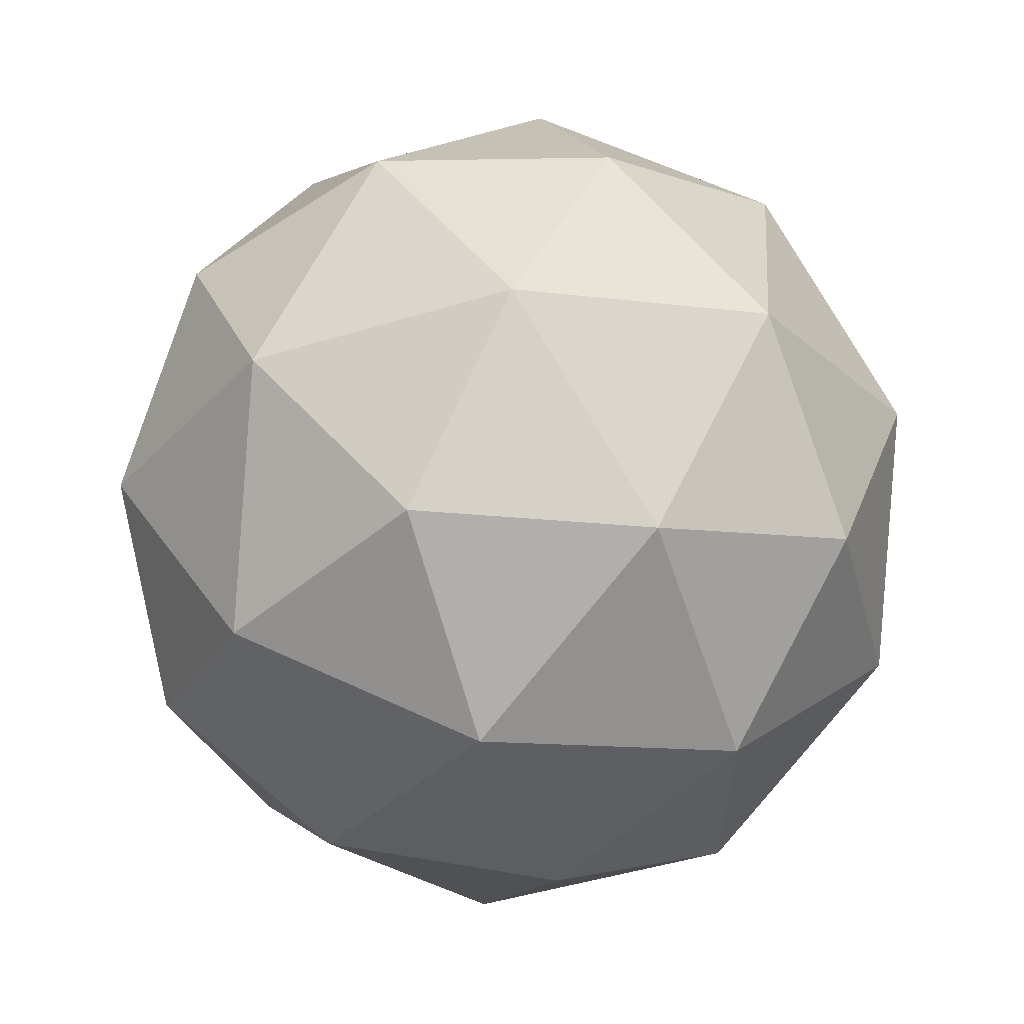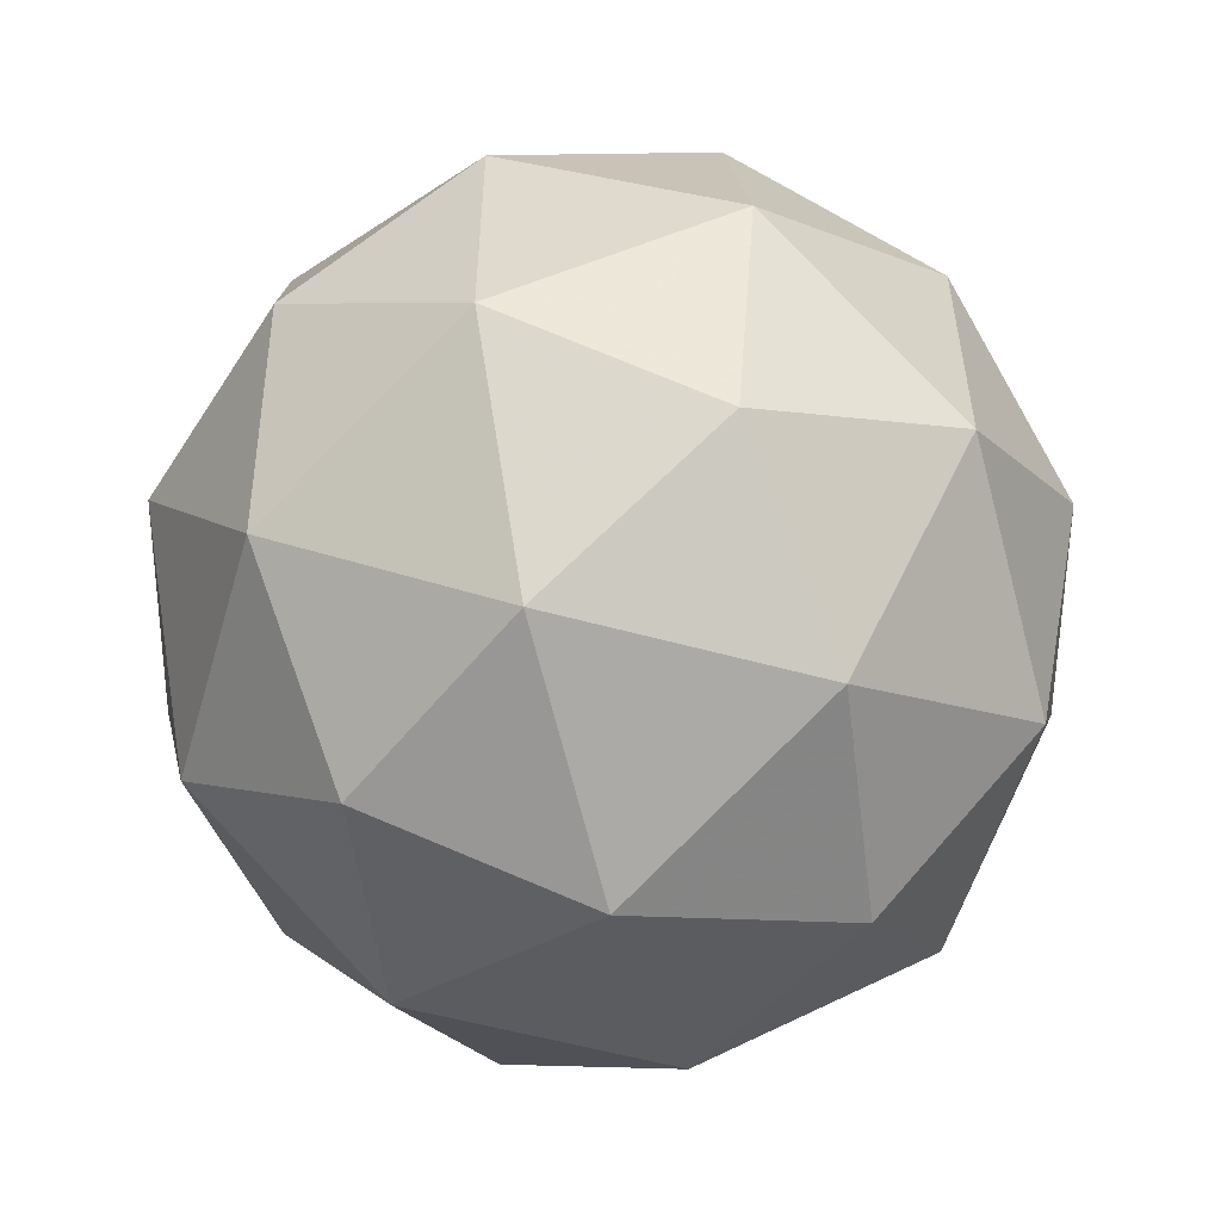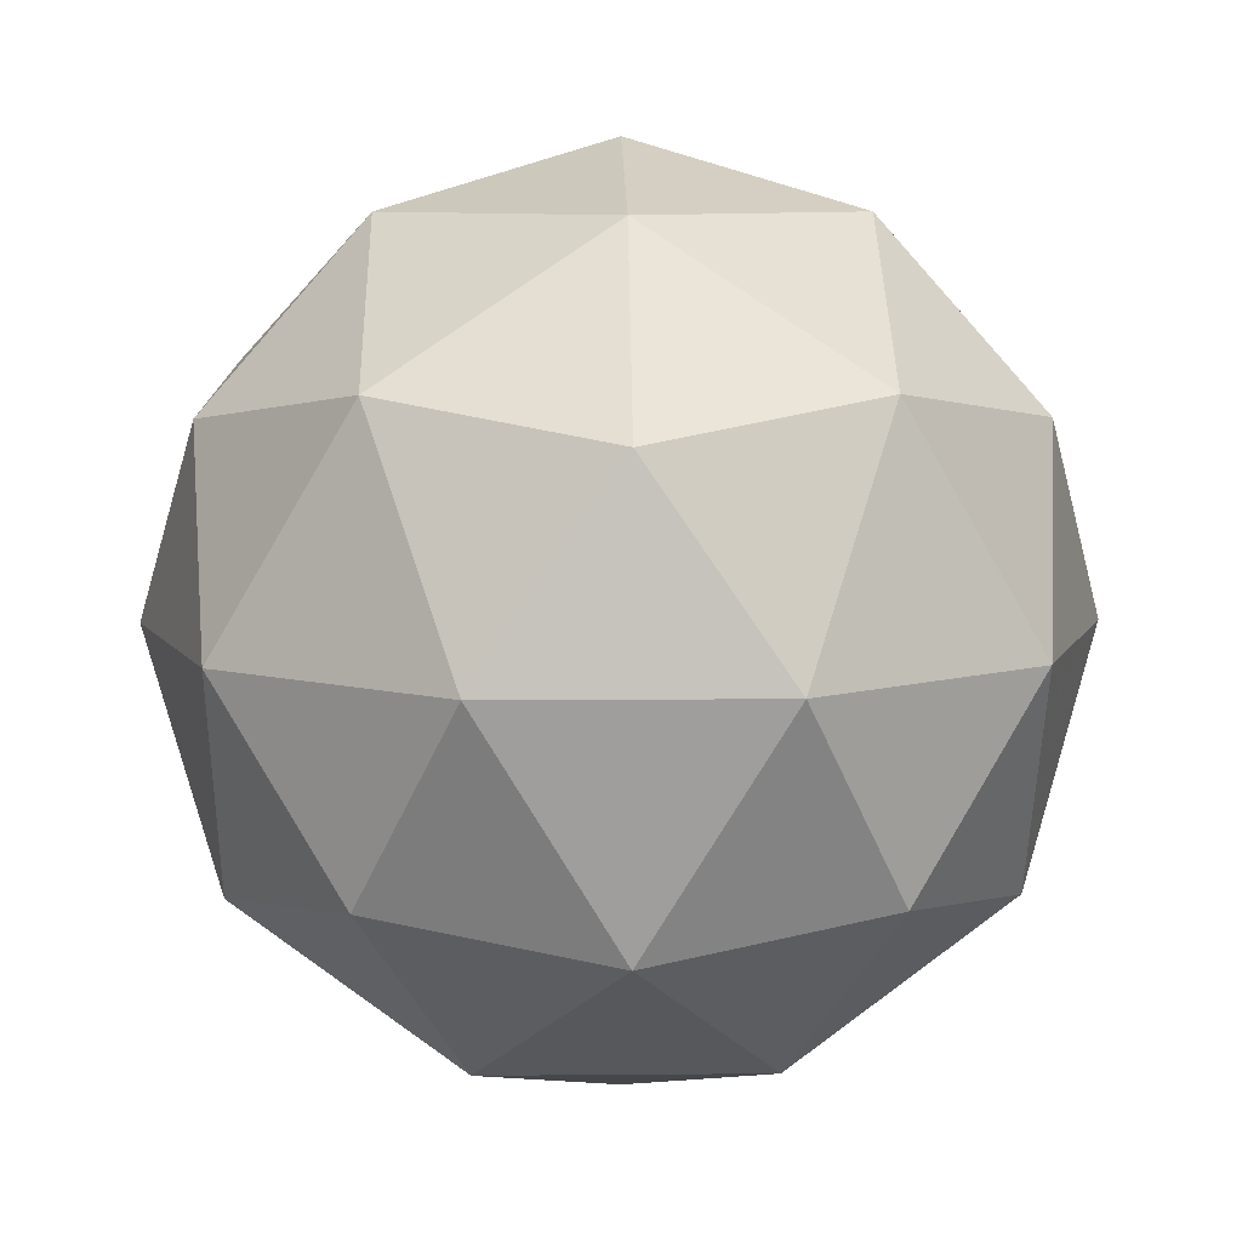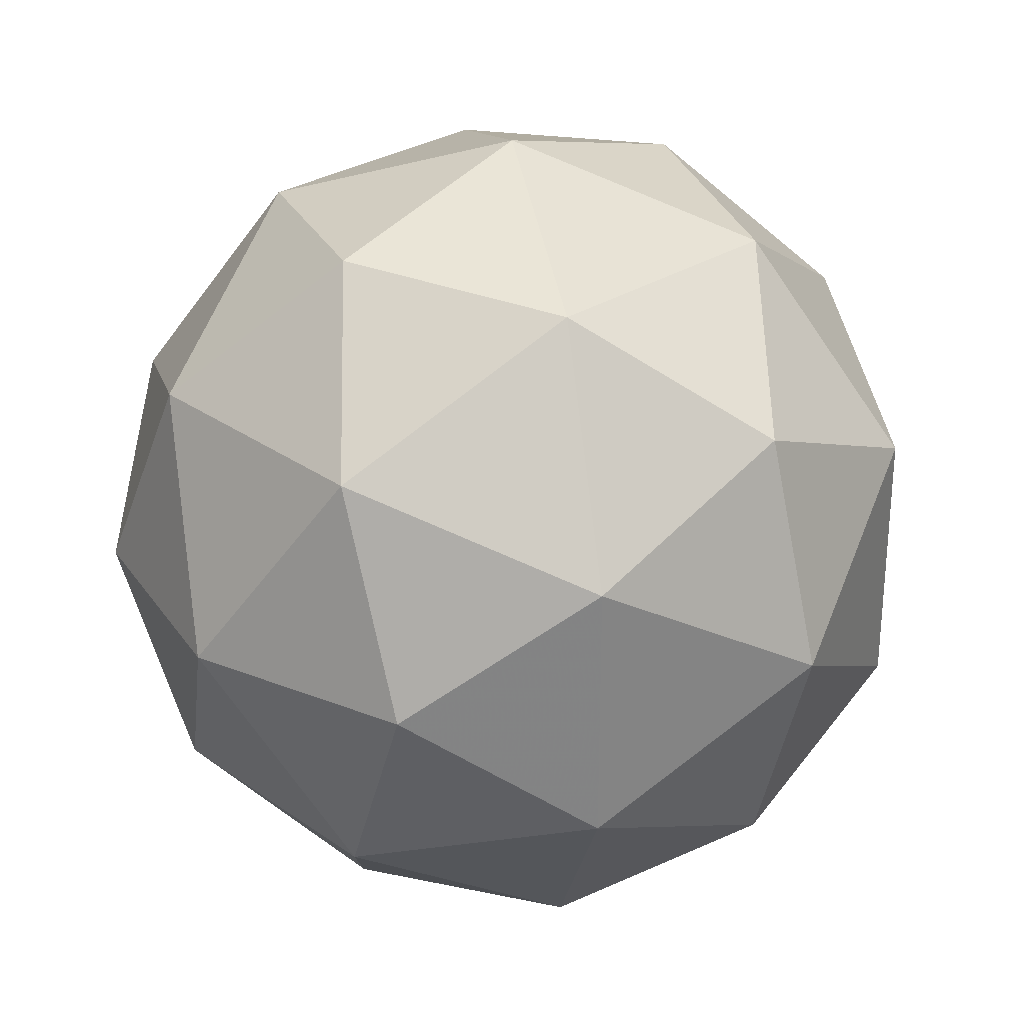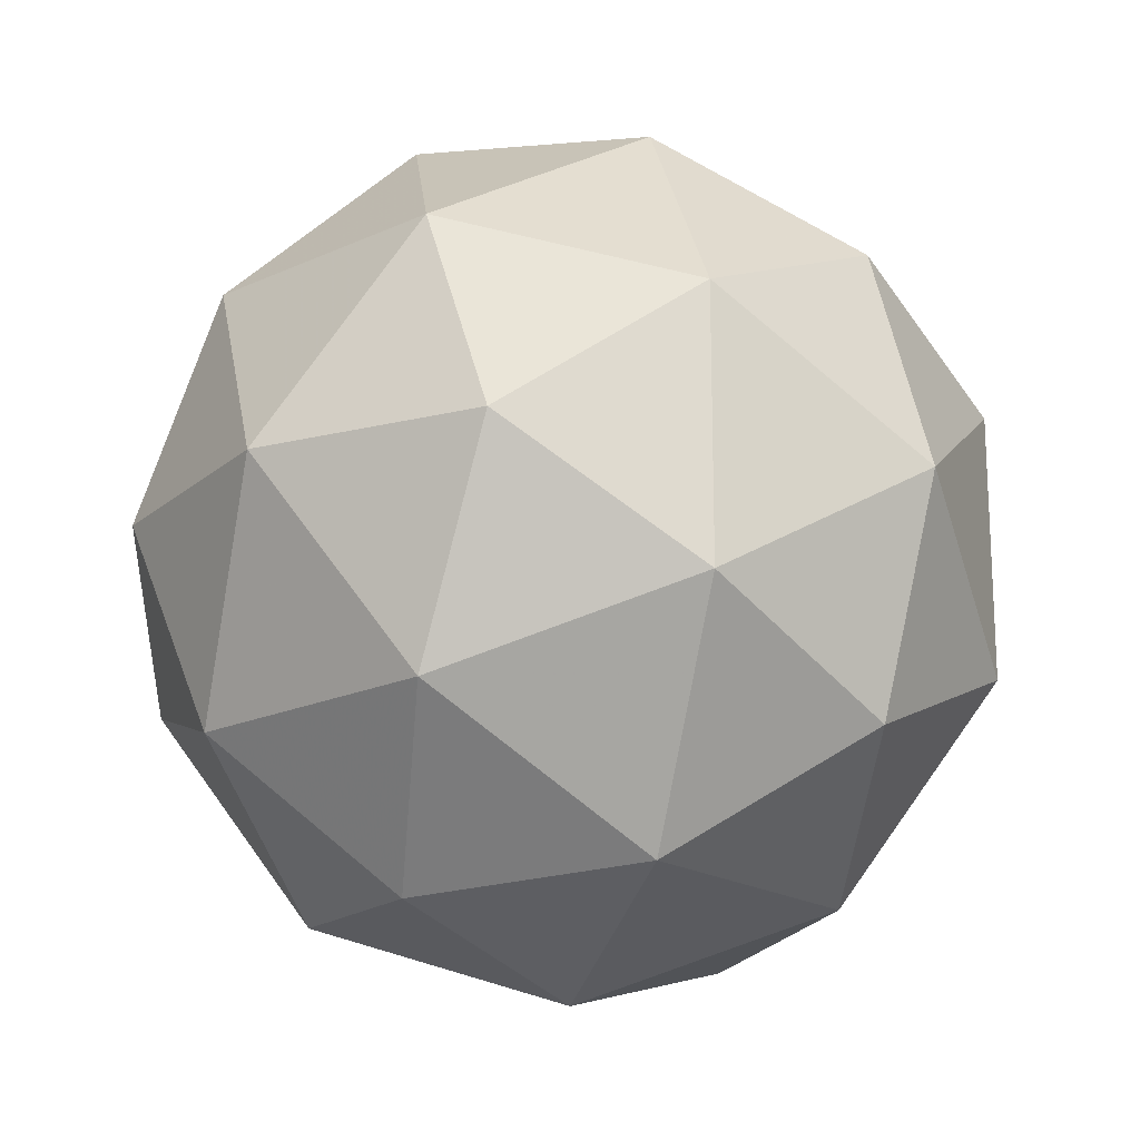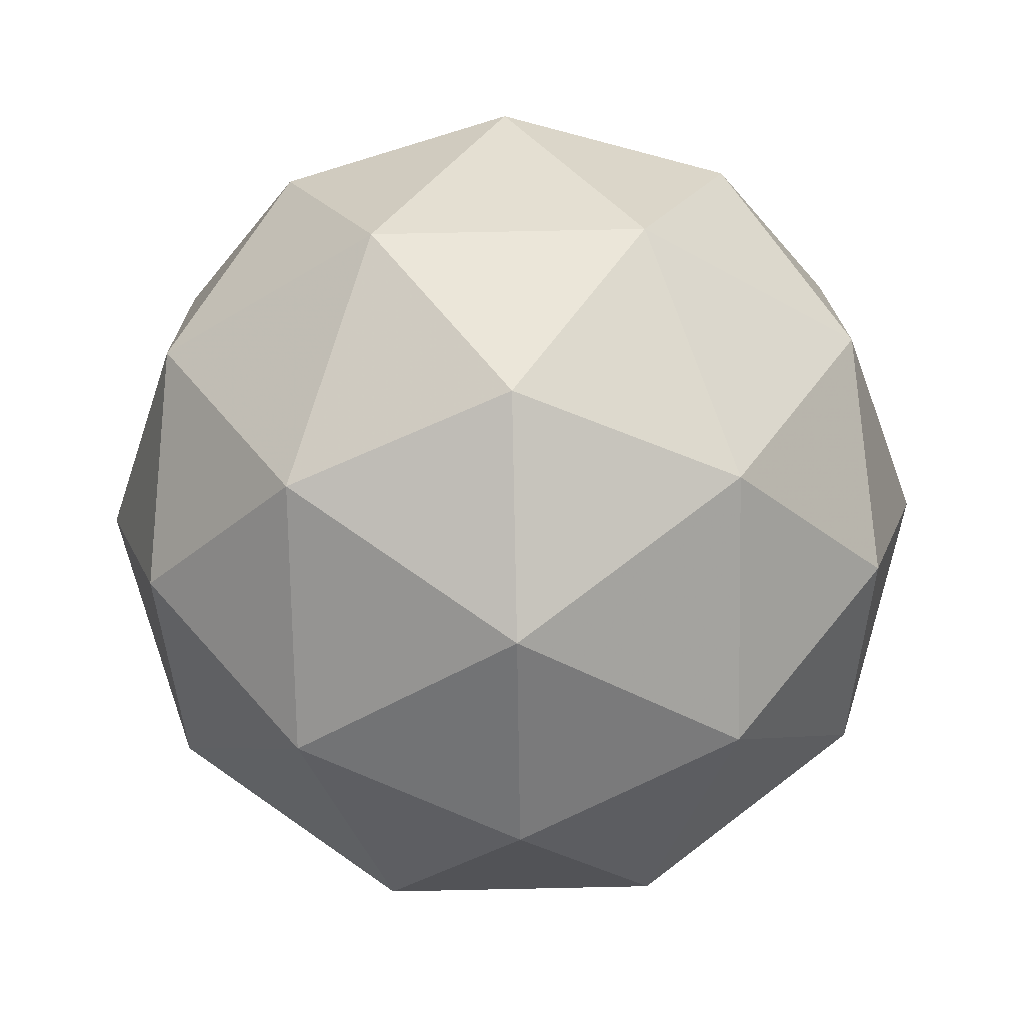
<metadata>
{"format":"obj","ext":"obj","renderer":"f3d","projection":"perspective","resolution":1024,"background":"white","views":[{"elev":60.6,"azim":173.9,"up":"+Z"},{"elev":-55.4,"azim":42.1,"up":"+Z"},{"elev":8.5,"azim":-127.4,"up":"+Y"},{"elev":29.1,"azim":14.7,"up":"+Z"},{"elev":-19.0,"azim":9.3,"up":"+Z"},{"elev":74.8,"azim":16.8,"up":"+Y"}]}
</metadata>
<code>
g ALML-i6-g62-s951
v 9225 1524 7228
v 9314 1556 7293
v 9190 1556 7333
v 9377 1640 7339
v 9403 1624 7228
v 9114 1556 7228
v 9190 1556 7123
v 9314 1556 7163
v 9424 1734 7293
v 9167 1640 7407
v 9280 1624 7398
v 9225 1734 7438
v 9037 1640 7228
v 9080 1624 7333
v 9025 1734 7293
v 9167 1640 7050
v 9080 1624 7123
v 9101 1734 7058
v 9377 1640 7118
v 9280 1624 7058
v 9348 1734 7058
v 9348 1734 7398
v 9101 1734 7398
v 9025 1734 7163
v 9225 1734 7018
v 9424 1734 7163
v 9283 1828 7407
v 9369 1845 7333
v 9259 1913 7333
v 9073 1828 7339
v 9169 1845 7398
v 9135 1913 7293
v 9073 1828 7118
v 9046 1845 7228
v 9135 1913 7163
v 9283 1828 7050
v 9169 1845 7058
v 9259 1913 7123
v 9412 1828 7228
v 9369 1845 7123
v 9335 1913 7228
v 9225 1944 7228
f 1 2 3
f 4 2 5
f 1 3 6
f 1 6 7
f 1 7 8
f 4 5 9
f 10 11 12
f 13 14 15
f 16 17 18
f 19 20 21
f 4 9 22
f 10 12 23
f 13 15 24
f 16 18 25
f 19 21 26
f 27 28 29
f 30 31 32
f 33 34 35
f 36 37 38
f 39 40 41
f 41 38 42
f 41 40 38
f 40 36 38
f 38 35 42
f 38 37 35
f 37 33 35
f 35 32 42
f 35 34 32
f 34 30 32
f 32 29 42
f 32 31 29
f 31 27 29
f 29 41 42
f 29 28 41
f 28 39 41
f 26 40 39
f 26 21 40
f 21 36 40
f 25 37 36
f 25 18 37
f 18 33 37
f 24 34 33
f 24 15 34
f 15 30 34
f 23 31 30
f 23 12 31
f 12 27 31
f 22 28 27
f 22 9 28
f 9 39 28
f 21 25 36
f 21 20 25
f 20 16 25
f 18 24 33
f 18 17 24
f 17 13 24
f 15 23 30
f 15 14 23
f 14 10 23
f 12 22 27
f 12 11 22
f 11 4 22
f 9 26 39
f 9 5 26
f 5 19 26
f 8 20 19
f 8 7 20
f 7 16 20
f 7 17 16
f 7 6 17
f 6 13 17
f 6 14 13
f 6 3 14
f 3 10 14
f 5 8 19
f 5 2 8
f 2 1 8
f 3 11 10
f 3 2 11
f 2 4 11
f 2 4 11

</code>
